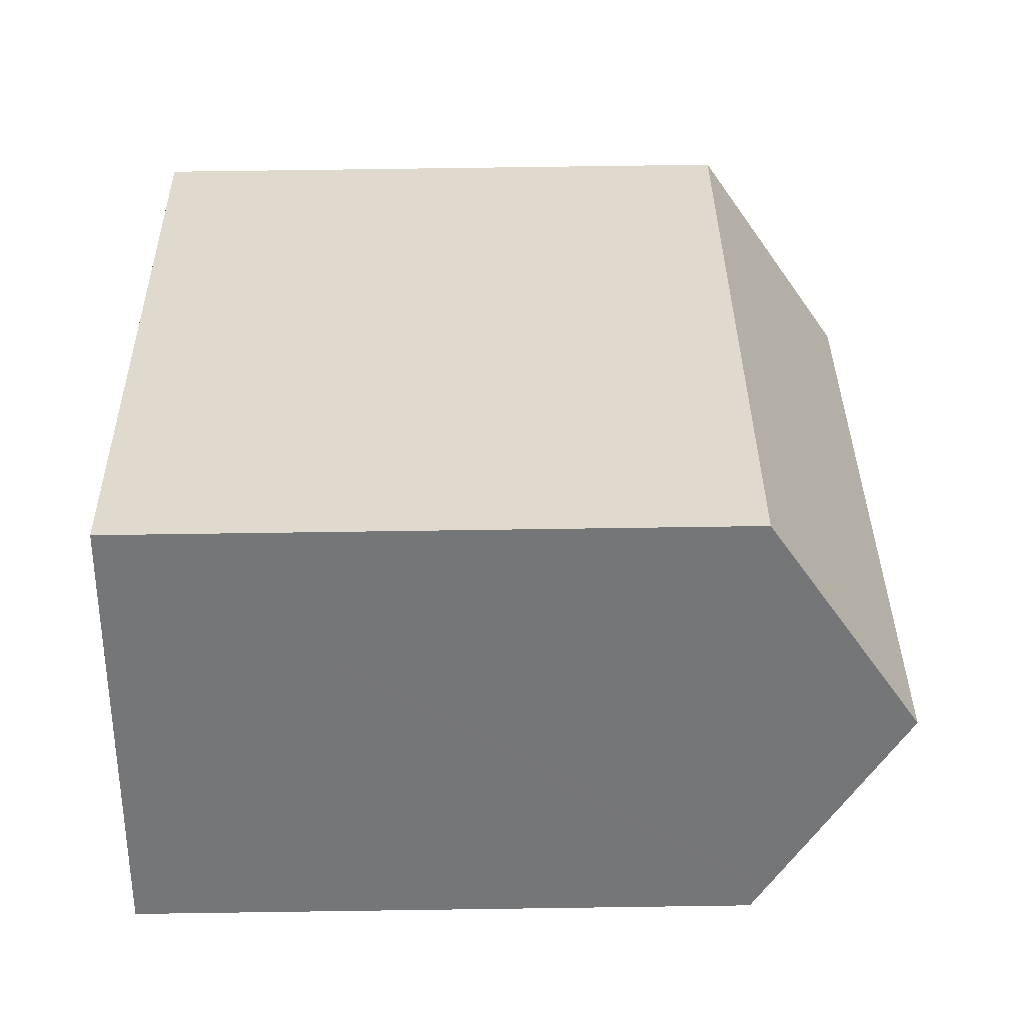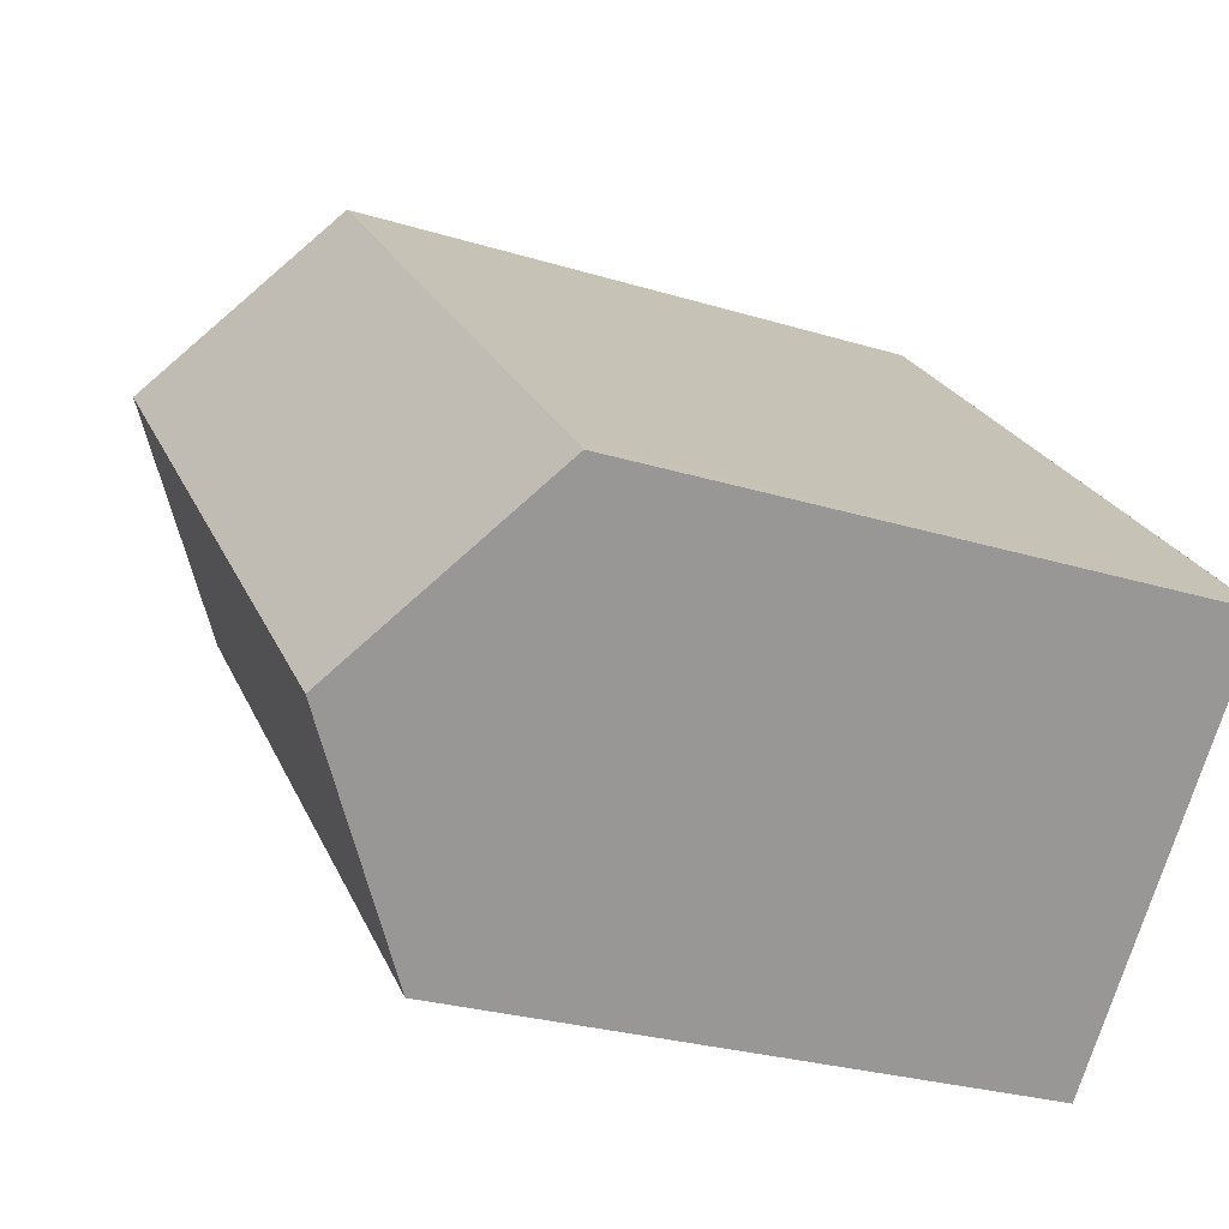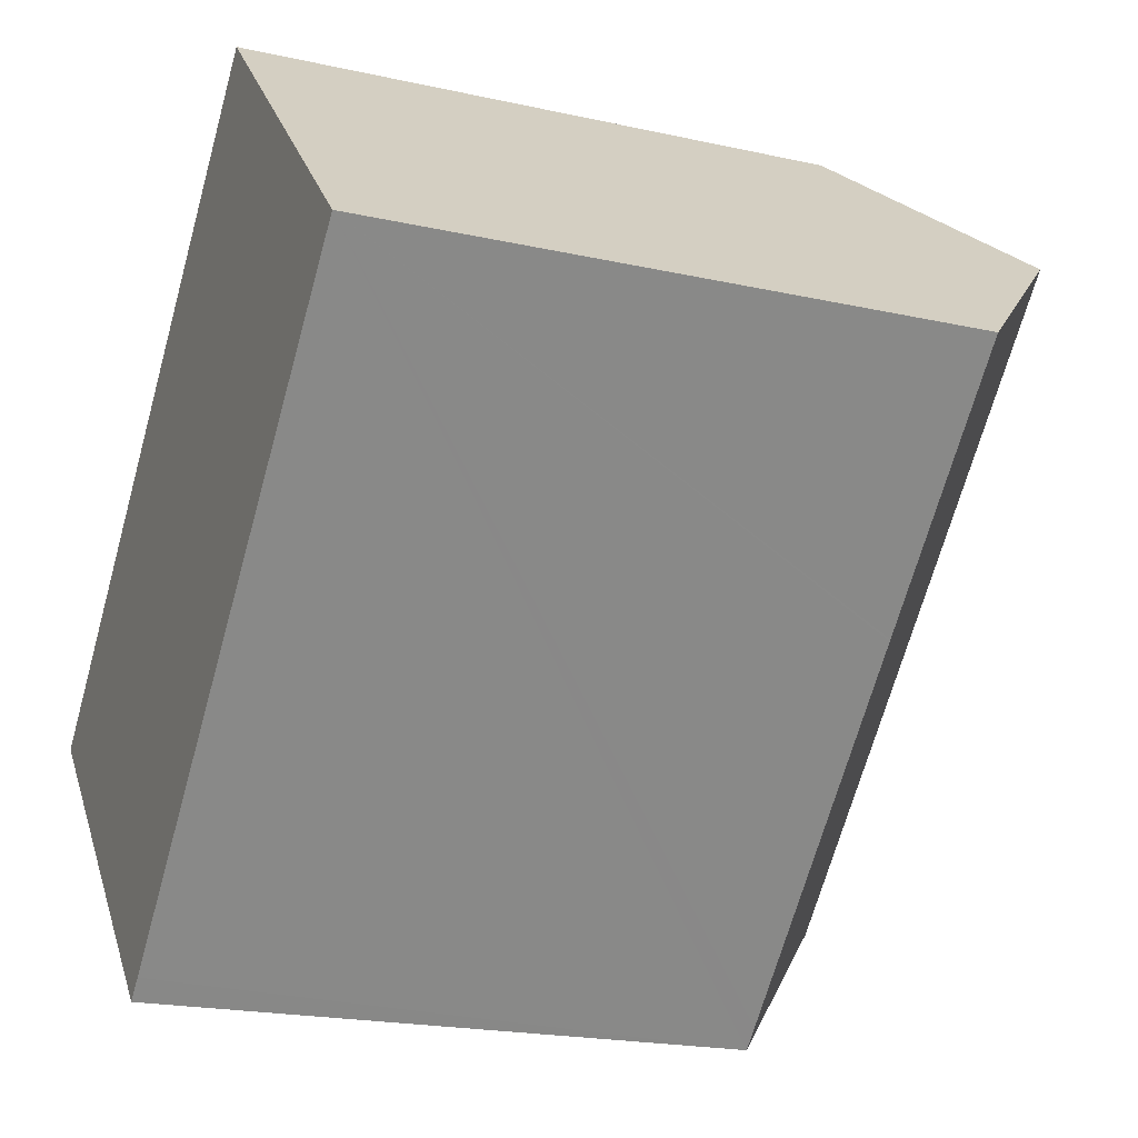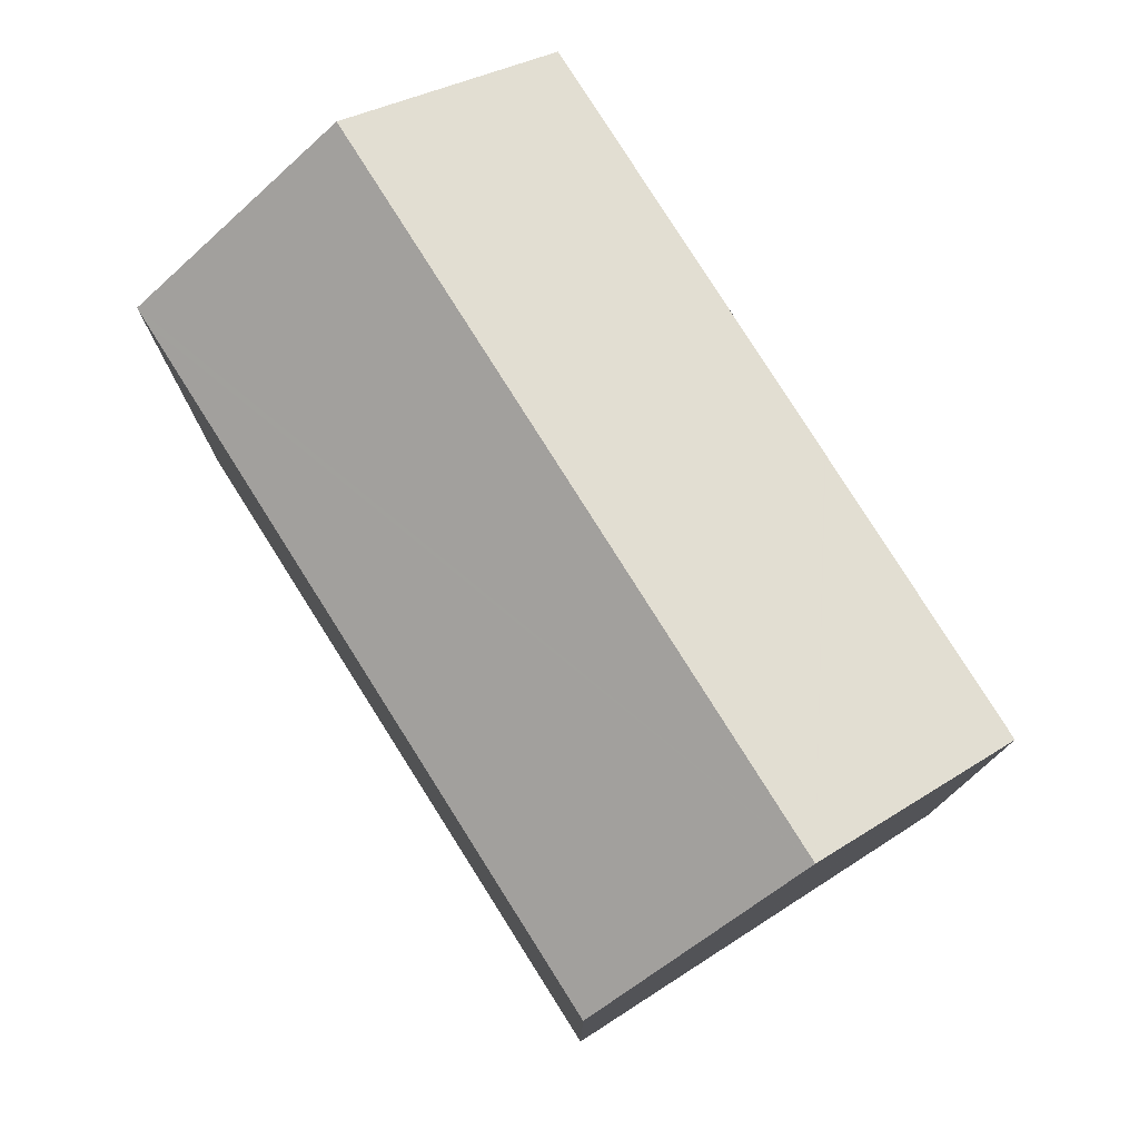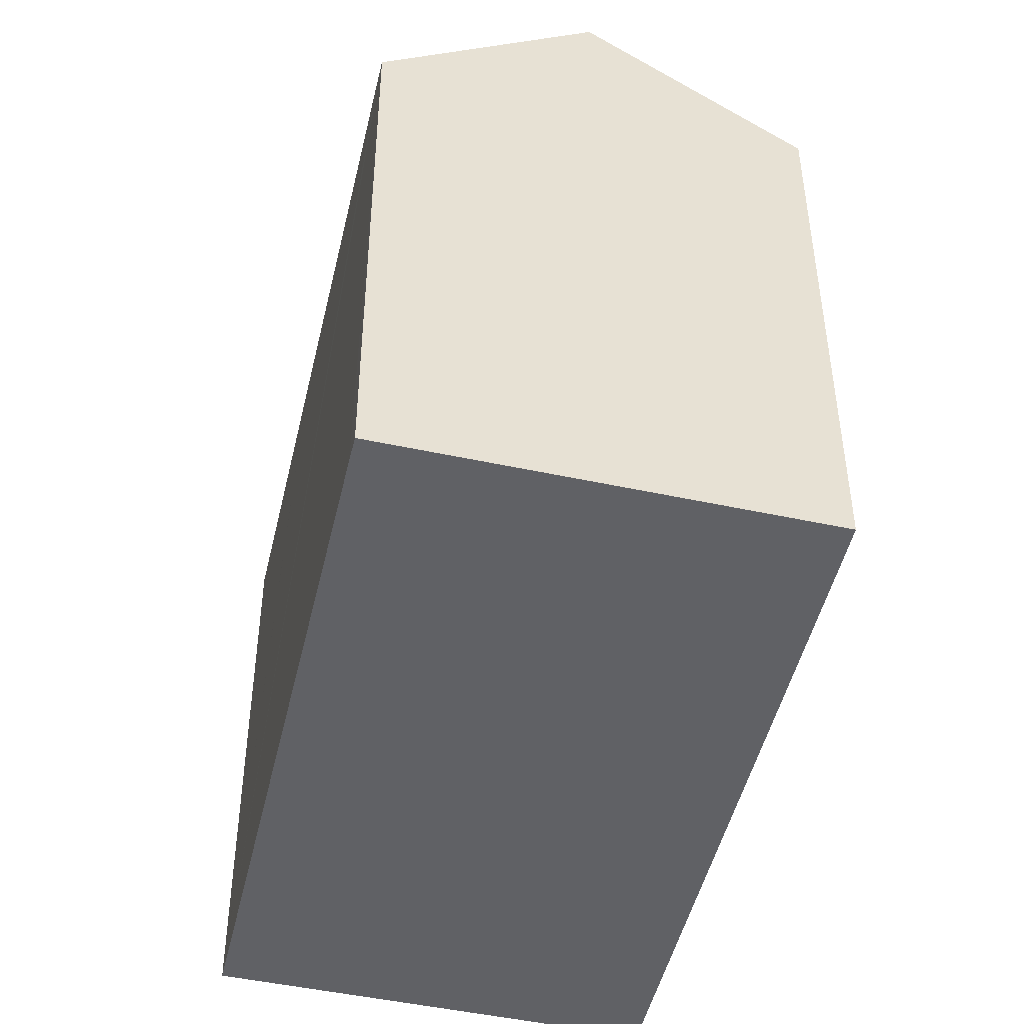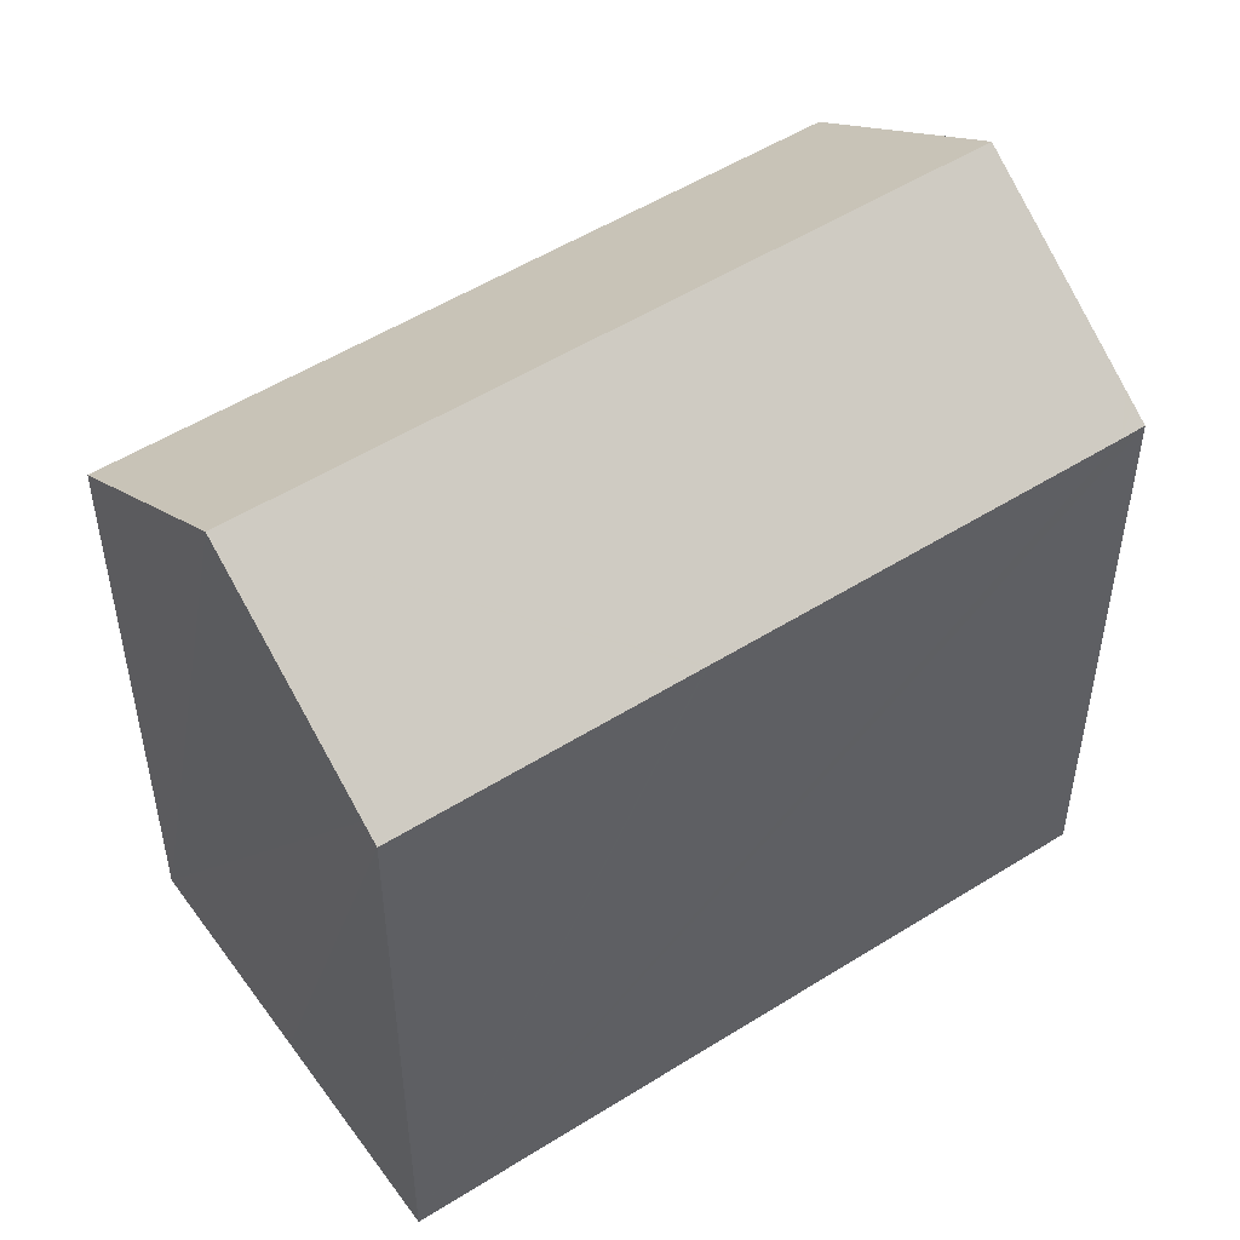
<metadata>
{"format":"obj","ext":"obj","renderer":"f3d","projection":"perspective","resolution":1024,"background":"white","views":[{"elev":78.0,"azim":89.2,"up":"+Z"},{"elev":-26.7,"azim":-115.7,"up":"+Z"},{"elev":-20.1,"azim":67.6,"up":"+Z"},{"elev":78.9,"azim":12.5,"up":"+Y"},{"elev":-48.5,"azim":-148.3,"up":"+Y"},{"elev":51.9,"azim":100.4,"up":"+Y"}]}
</metadata>
<code>
v  7.307 14.8 -7.37
v  8.043 14.52 -7.228
v  7.602 14.52 -7.668
v  7.123 14.97 -7.184
v  3.809 18.08 -3.841
v  12.44 14.52 -2.782
v  16.47 18.08 8.957
v  15.13 14.52 -0.056
v  15.17 14.52 -0.021
v  20.26 14.52 5.131
v  19.79 14.96 5.601
v  19.94 14.82 5.453
v  0 14.51 8.882e-16
v  0.314 14.51 0.318
v  5.111 14.52 5.148
v  7.303 14.52 7.354
v  12.68 14.53 12.77
v  0 0 0
v  12.68 -7.821e-16 12.77
v  7.303 -4.503e-16 7.354
v  0.314 -1.947e-17 0.318
v  5.111 -3.152e-16 5.148
v  16.47 -5.485e-16 8.957
v  20.26 -3.142e-16 5.131
v  19.79 -3.43e-16 5.601
v  19.94 -3.339e-16 5.453
v  12.57 14.52 -2.647
v  15.17 1.286e-18 -0.021
v  12.44 1.703e-16 -2.782
v  8.043 4.426e-16 -7.228
v  7.602 4.695e-16 -7.668
v  15.13 3.429e-18 -0.056
v  12.57 1.621e-16 -2.647
v  7.307 4.513e-16 -7.37
v  7.123 4.399e-16 -7.184
v  3.809 2.352e-16 -3.841
g defaultobject
f 1 2 3
f 2 1 4
f 2 4 5
f 2 5 6
f 6 5 7
f 6 7 8
f 8 7 9
f 9 7 10
f 10 7 11
f 10 11 12
f 13 7 5
f 7 13 14
f 7 14 15
f 7 15 16
f 7 16 17
f 18 14 13
f 14 18 15
f 15 18 16
f 16 18 17
f 17 18 19
f 19 18 20
f 20 18 21
f 20 21 22
f 19 7 17
f 7 19 11
f 11 19 12
f 12 19 10
f 10 19 23
f 10 23 24
f 24 23 25
f 24 25 26
f 24 9 10
f 9 24 8
f 8 24 27
f 27 24 6
f 6 24 2
f 2 24 3
f 3 24 28
f 3 28 29
f 3 29 30
f 3 30 31
f 29 28 32
f 29 32 33
f 4 13 5
f 13 4 1
f 13 1 3
f 13 3 31
f 13 31 18
f 18 31 34
f 18 34 35
f 18 35 36
f 30 34 31
f 34 30 35
f 35 30 36
f 36 30 18
f 18 30 21
f 21 30 29
f 21 29 22
f 22 29 33
f 22 33 32
f 22 32 20
f 20 32 28
f 20 28 19
f 19 28 23
f 23 28 24
f 23 24 25
f 25 24 26

</code>
